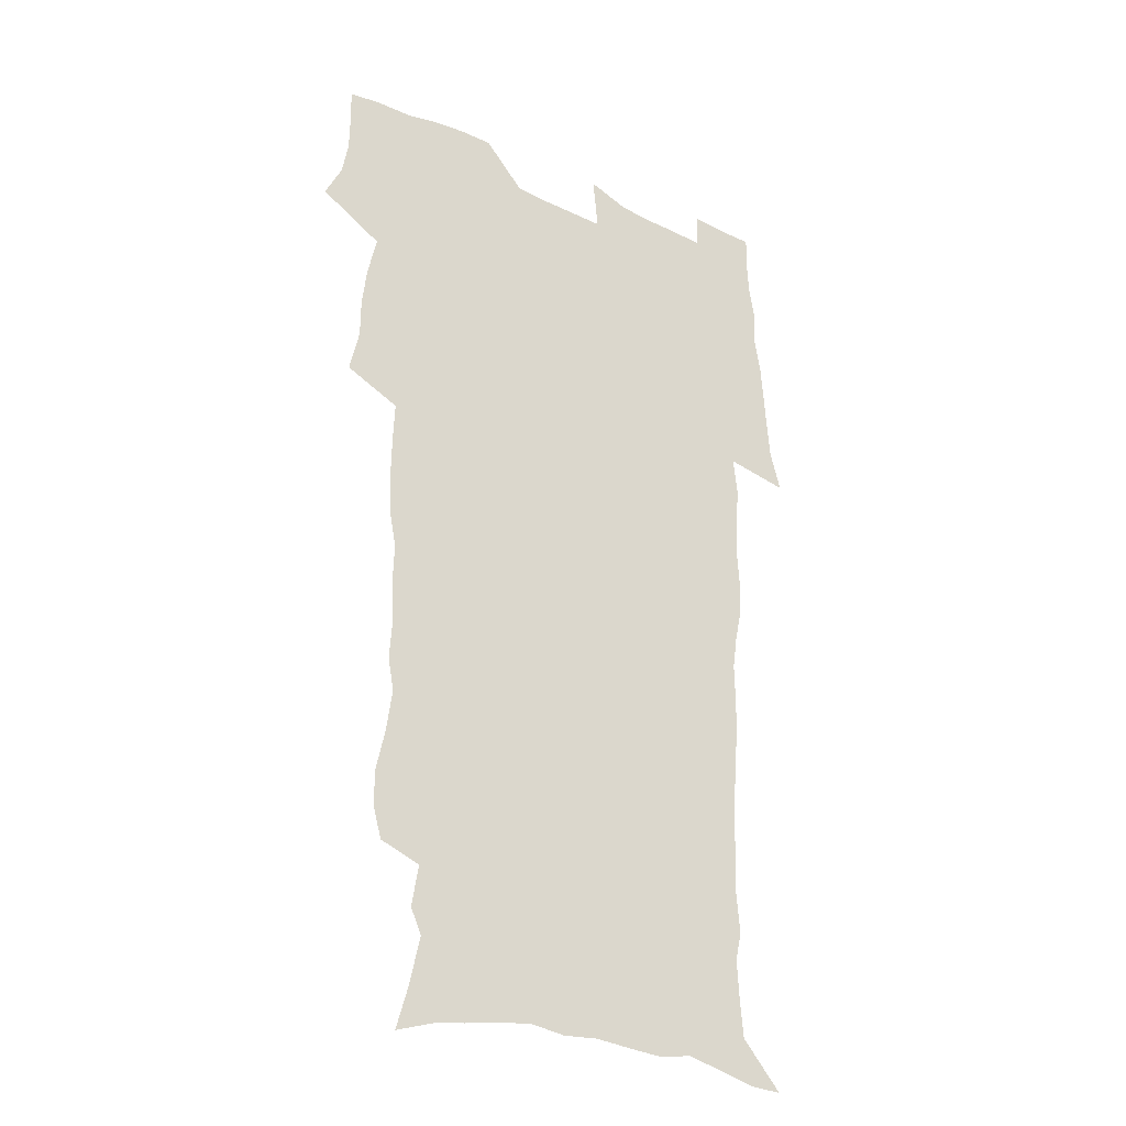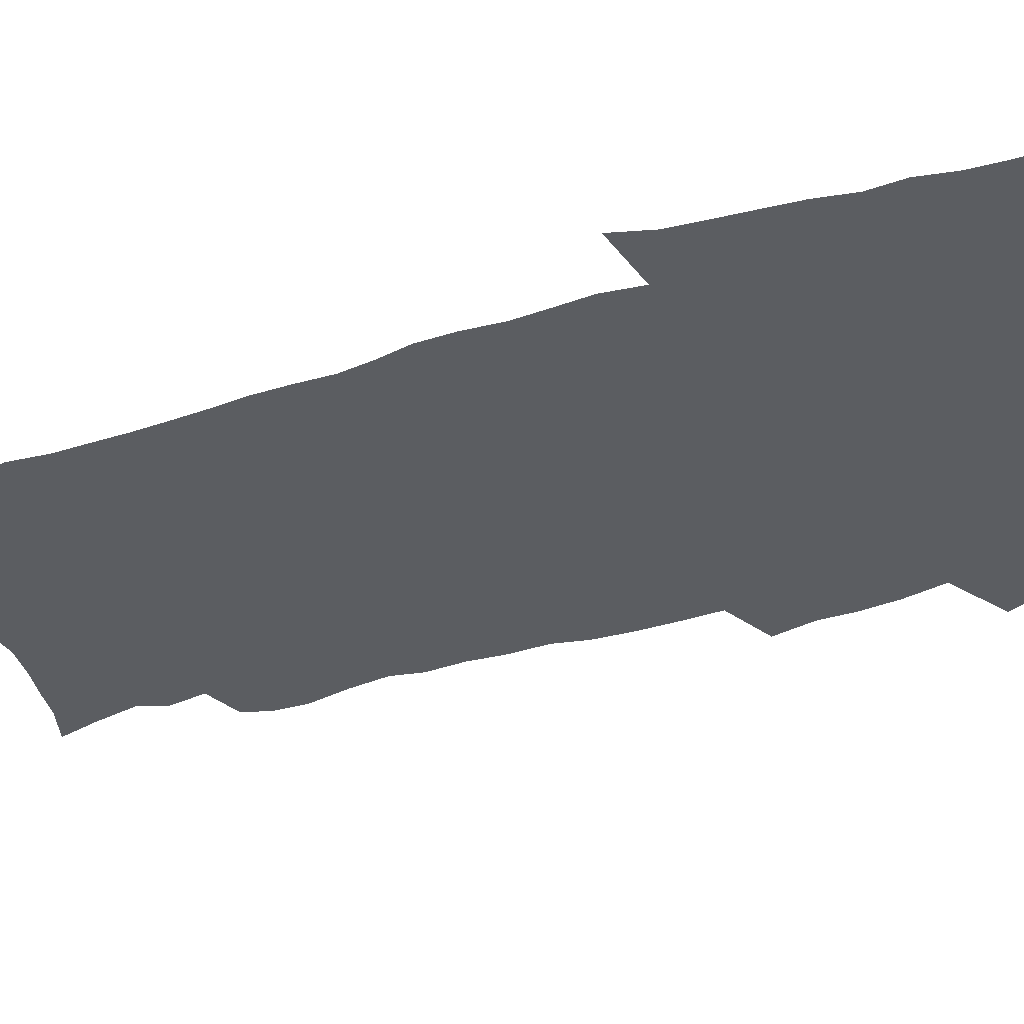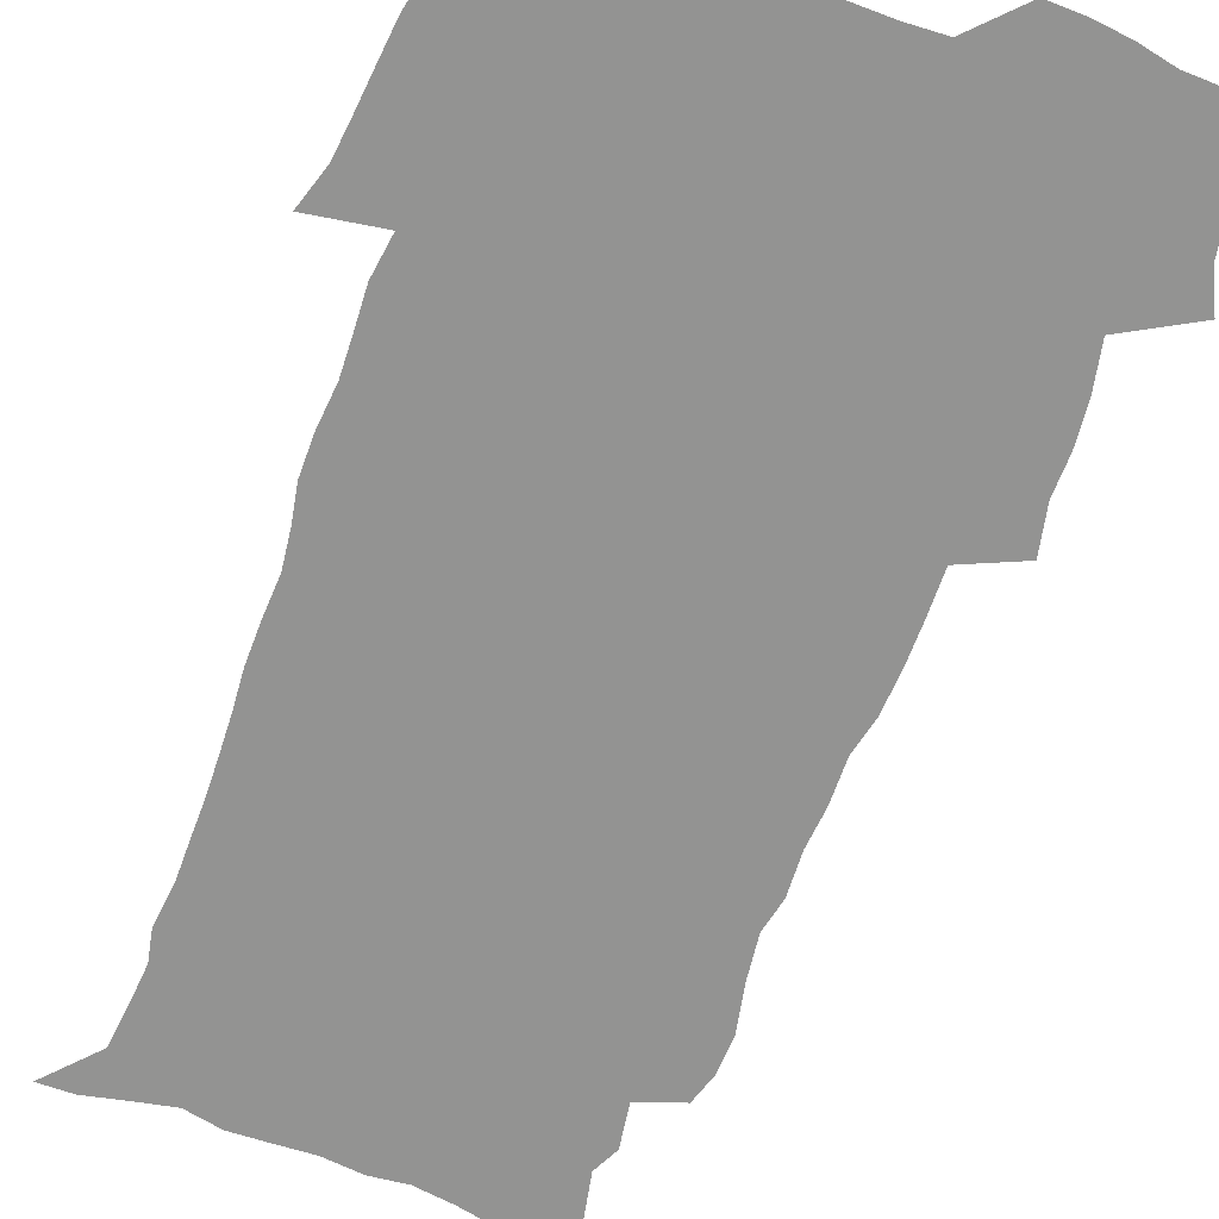
<metadata>
{"format":"obj","ext":"obj","renderer":"f3d","projection":"perspective","resolution":1024,"background":"white","views":[{"elev":-28.6,"azim":-34.7,"up":"+Y"},{"elev":-35.5,"azim":111.8,"up":"+Z"},{"elev":-66.6,"azim":158.5,"up":"+Z"}]}
</metadata>
<code>
v 470.1 524.5 0
v 477.5 539.4 0
v 480.2 554.1 0
v 480.4 568.8 0
v 480.2 583.5 0
v 486.3 439.6 0
v 490.6 458.2 0
v 490.7 474 0
v 492.6 490.8 0
v 496.8 509 0
v 497.7 523.7 0
v 496.4 538.7 0
v 497 553.3 0
v 498 567.4 0
v 494.8 585.3 0
v 510.9 234.4 0
v 507.4 246.7 0
v 507 261.5 0
v 511.2 280.1 0
v 513.7 297.8 0
v 511.1 311.3 0
v 512.3 328.7 0
v 511.3 344.3 0
v 512 362.3 0
v 509 377 0
v 508.4 393.6 0
v 508.7 411.1 0
v 509.5 429 0
v 508.1 444.7 0
v 509.9 461.6 0
v 508 476.4 0
v 510.8 493.3 0
v 512.4 508.9 0
v 513 523.7 0
v 511 538.9 0
v 513.9 553.4 0
v 512.2 568.7 0
v 509.9 585.4 0
v 520.3 161.7 0
v 525.4 179.3 0
v 530.1 200 0
v 525.2 210.4 0
v 528.3 227.9 0
v 529.9 244.9 0
v 532.8 263 0
v 533.1 278.3 0
v 532.3 292.8 0
v 532.6 308.5 0
v 531.2 322.9 0
v 530.8 338.5 0
v 530 353.8 0
v 529.9 370.1 0
v 529 385.6 0
v 527.8 400.9 0
v 526.9 416.5 0
v 528.1 433.6 0
v 527.1 448.6 0
v 528 464.6 0
v 526.9 479.3 0
v 529.2 495.3 0
v 528.1 509.8 0
v 528.1 524.5 0
v 528.9 539.1 0
v 528.5 553.8 0
v 526.7 569.9 0
v 524.1 588.1 0
v 537.2 167.4 0
v 536.7 178.8 0
v 544.7 205.9 0
v 544.4 220.3 0
v 545.1 236 0
v 548 254.2 0
v 548.6 269.7 0
v 548.6 284.8 0
v 549 300.4 0
v 547.8 314.3 0
v 546.8 328.9 0
v 548.7 347 0
v 547 360.3 0
v 546.3 375.5 0
v 545.8 390.8 0
v 544.6 405.5 0
v 544.1 420.8 0
v 543.1 435.5 0
v 543.6 451.2 0
v 544 466.6 0
v 544.2 481.5 0
v 544.3 496.1 0
v 544.3 510.5 0
v 544.9 524.7 0
v 544.5 538.8 0
v 544.3 552.7 0
v 541.2 570.9 0
v 538.4 589.5 0
v 550.4 169.6 0
v 555.2 189.7 0
v 559.1 210.2 0
v 561.1 227.9 0
v 563 245.1 0
v 563.4 260.1 0
v 563 274.3 0
v 563.2 289.5 0
v 562.6 303.8 0
v 562 318.3 0
v 561.8 333.5 0
v 561.3 347.8 0
v 561.6 364 0
v 561.2 379 0
v 560.3 393.4 0
v 560.9 409.5 0
v 560 423.7 0
v 559.6 438.5 0
v 559.3 453.3 0
v 559.7 468.3 0
v 559.9 482.8 0
v 559.6 496.9 0
v 559.6 511 0
v 559.4 525 0
v 559.3 538.9 0
v 558.4 553.3 0
v 556.2 570.2 0
v 553.2 589.5 0
v 565.4 172.6 0
v 570 192.7 0
v 574.4 216 0
v 575.5 232.2 0
v 576.1 247.4 0
v 576.6 262.6 0
v 576.8 277.9 0
v 576.3 291.7 0
v 575.9 306.2 0
v 576 321.6 0
v 576 336.7 0
v 576 351.5 0
v 576.4 367.8 0
v 575.6 381.7 0
v 574.3 395.2 0
v 574.7 410.7 0
v 574 424.6 0
v 574.7 440.8 0
v 574.2 454.9 0
v 574 469.1 0
v 574 483.3 0
v 573.8 497.3 0
v 574 511.4 0
v 574.1 525.2 0
v 573.9 538.9 0
v 572.6 554 0
v 570.5 571 0
v 581 174.6 0
v 583 189.2 0
v 587.1 215.4 0
v 588.8 234.5 0
v 589.4 250.2 0
v 589.1 263.2 0
v 589.6 279.5 0
v 589.3 293.4 0
v 589.2 308.3 0
v 589.6 324.2 0
v 589.3 338.1 0
v 588.9 350.9 0
v 589.5 369.2 0
v 589.6 384.1 0
v 588.8 397.5 0
v 588.5 411.7 0
v 587.5 425 0
v 588.4 441.3 0
v 588.4 455.6 0
v 588.3 469.8 0
v 588.3 483.9 0
v 588.3 497.9 0
v 588.5 511.8 0
v 588.1 525.6 0
v 587.9 539.3 0
v 587.1 553.9 0
v 585.8 569.8 0
v 595.6 172.7 0
v 598.5 194.5 0
v 600.4 216 0
v 601.5 235.3 0
v 601.9 250.5 0
v 601.7 263.6 0
v 602.3 280.4 0
v 602.2 294.4 0
v 602.3 309.9 0
v 602.3 323.9 0
v 602.4 338.2 0
v 602.7 353.5 0
v 602.6 368.3 0
v 602.6 384.9 0
v 602.5 398.5 0
v 602.3 412.8 0
v 602.1 426.9 0
v 602.2 441.3 0
v 602.4 456.4 0
v 602.5 470.5 0
v 602.3 484.2 0
v 602.4 498.4 0
v 602.5 512.2 0
v 602.2 525.8 0
v 601.7 540.1 0
v 601.4 554.2 0
v 600.5 569.7 0
v 611.4 174.1 0
v 613 197.2 0
v 613.6 214.9 0
v 614.2 234.4 0
v 614.4 251 0
v 614.7 265.3 0
v 615.1 279.4 0
v 615.2 295.5 0
v 615.1 310 0
v 615.2 325.1 0
v 615.4 337.2 0
v 616 355.3 0
v 615.9 369.5 0
v 616.1 383.5 0
v 615.9 398.7 0
v 615.9 412.7 0
v 615.9 427.6 0
v 616 441.4 0
v 616 456.8 0
v 616.1 470.5 0
v 616.1 484.3 0
v 616.2 498.3 0
v 616.2 512.3 0
v 616.1 526 0
v 616.1 539.6 0
v 615.7 554.3 0
v 615.2 569.4 0
v 612.8 592.4 0
v 626.8 172.9 0
v 626.9 197.1 0
v 627 216.7 0
v 627.1 233.2 0
v 627.3 248.8 0
v 627.4 263.7 0
v 628.3 277.3 0
v 627.8 295.7 0
v 628 310.1 0
v 628.4 324 0
v 628.8 340.3 0
v 628.9 355.2 0
v 629.1 369.4 0
v 629.4 383.4 0
v 629.4 398.4 0
v 629.6 412.7 0
v 629.9 426.8 0
v 629.9 441.6 0
v 630 456 0
v 629.9 470.3 0
v 629.9 484.3 0
v 630.5 498 0
v 630 512.4 0
v 630.2 526.1 0
v 630.1 540 0
v 630 554.3 0
v 629.8 570.2 0
v 630.5 586.1 0
v 642.2 172 0
v 641.2 194.6 0
v 640.2 215.7 0
v 639.9 232.6 0
v 640.6 246.4 0
v 641.5 259.5 0
v 641.2 277.1 0
v 641.2 292.6 0
v 641 308.5 0
v 641.9 321.9 0
v 641.8 339.1 0
v 642.1 353.7 0
v 642.3 368.3 0
v 642.9 382.4 0
v 643.5 396.7 0
v 643.6 411.5 0
v 643.7 426.4 0
v 644.1 440.6 0
v 644.2 455.1 0
v 644.2 469.6 0
v 644.5 483.7 0
v 644.5 498 0
v 644.9 511.9 0
v 644.3 526.3 0
v 644.3 540.2 0
v 644.5 554.6 0
v 644.7 570.5 0
v 645.6 584.7 0
v 656.9 174.8 0
v 655.6 192.8 0
v 653.8 213 0
v 653.4 229.5 0
v 653.9 244.3 0
v 653.8 260.4 0
v 654.9 274 0
v 654.4 290.6 0
v 655 305.1 0
v 654.9 321.3 0
v 655.9 335.4 0
v 656.5 350.1 0
v 656.6 365.4 0
v 656.6 380.8 0
v 657.8 394.8 0
v 658.1 409.8 0
v 658.2 424.8 0
v 658.5 439.5 0
v 658.6 454.2 0
v 659 468.6 0
v 659.2 483.1 0
v 658.5 497.8 0
v 659 511.8 0
v 658.9 526.1 0
v 659.1 540.4 0
v 659.1 554.7 0
v 659.6 569.5 0
v 660.2 584.6 0
v 672.4 171.4 0
v 671.7 187.2 0
v 669.3 207.2 0
v 668.3 224.2 0
v 668.6 239.6 0
v 668.5 255.2 0
v 668.8 270.2 0
v 668.5 286.2 0
v 669.1 301.2 0
v 668.9 317.3 0
v 669.9 331.9 0
v 670.7 346.7 0
v 671 362.2 0
v 672.5 376.4 0
v 674.9 390.3 0
v 673.8 406.8 0
v 674.7 421.6 0
v 674.1 437.2 0
v 674.9 451.9 0
v 674.9 467 0
v 675.2 481.7 0
v 674.8 496.6 0
v 673.7 511.4 0
v 674.7 525.7 0
v 673.2 540.6 0
v 673.6 554.5 0
v 674.1 568.4 0
v 675 583.7 0
v 676 598.7 0
v 688.5 167.5 0
v 685.2 186.9 0
v 683.7 203.4 0
v 682.8 219.6 0
v 685.6 232 0
v 684 249 0
v 684.4 263.8 0
v 684.6 279.2 0
v 685.4 294.1 0
v 686.4 309.1 0
v 687.9 323.8 0
v 688.1 339.7 0
v 687.7 356.3 0
v 689.7 370.8 0
v 692.7 384.9 0
v 693.1 400.8 0
v 692 417.6 0
v 693 433 0
v 694.2 448.2 0
v 692.2 464.7 0
v 693.4 479.4 0
v 694.3 494 0
v 691.6 509.8 0
v 691.8 524.5 0
v 689.8 539.7 0
v 688.9 554.2 0
v 688.5 568.3 0
v 689.8 582.7 0
v 690.9 597.7 0
v 702.7 167.1 0
v 720.4 459.6 0
v 715.5 476.3 0
v 714.2 491.6 0
v 713 506.9 0
v 711.8 522.2 0
v 709.1 538.1 0
v 709.9 552.9 0
v 707.1 568.2 0
v 706.3 582.9 0
v 706.6 597.6 0
f 10 11 1
f 1 11 2
f 11 12 2
f 2 12 3
f 12 13 3
f 3 13 4
f 13 14 4
f 4 14 5
f 14 15 5
f 28 29 6
f 6 29 7
f 29 30 7
f 7 30 8
f 30 31 8
f 8 31 9
f 31 32 9
f 9 32 10
f 32 33 10
f 10 33 11
f 33 34 11
f 11 34 12
f 34 35 12
f 12 35 13
f 35 36 13
f 13 36 14
f 36 37 14
f 14 37 15
f 37 38 15
f 43 44 16
f 16 44 17
f 44 45 17
f 17 45 18
f 45 46 18
f 18 46 19
f 46 47 19
f 19 47 20
f 47 48 20
f 20 48 21
f 48 49 21
f 21 49 22
f 49 50 22
f 22 50 23
f 50 51 23
f 23 51 24
f 51 52 24
f 24 52 25
f 52 53 25
f 25 53 26
f 53 54 26
f 26 54 27
f 54 55 27
f 27 55 28
f 55 56 28
f 28 56 29
f 56 57 29
f 29 57 30
f 57 58 30
f 30 58 31
f 58 59 31
f 31 59 32
f 59 60 32
f 32 60 33
f 60 61 33
f 33 61 34
f 61 62 34
f 34 62 35
f 62 63 35
f 35 63 36
f 63 64 36
f 36 64 37
f 64 65 37
f 37 65 38
f 65 66 38
f 39 67 40
f 67 68 40
f 40 68 41
f 68 69 41
f 41 69 42
f 69 70 42
f 42 70 43
f 70 71 43
f 43 71 44
f 71 72 44
f 44 72 45
f 72 73 45
f 45 73 46
f 73 74 46
f 46 74 47
f 74 75 47
f 47 75 48
f 75 76 48
f 48 76 49
f 76 77 49
f 49 77 50
f 77 78 50
f 50 78 51
f 78 79 51
f 51 79 52
f 79 80 52
f 52 80 53
f 80 81 53
f 53 81 54
f 81 82 54
f 54 82 55
f 82 83 55
f 55 83 56
f 83 84 56
f 56 84 57
f 84 85 57
f 57 85 58
f 85 86 58
f 58 86 59
f 86 87 59
f 59 87 60
f 87 88 60
f 60 88 61
f 88 89 61
f 61 89 62
f 89 90 62
f 62 90 63
f 90 91 63
f 63 91 64
f 91 92 64
f 64 92 65
f 92 93 65
f 65 93 66
f 93 94 66
f 67 95 68
f 95 96 68
f 68 96 69
f 96 97 69
f 69 97 70
f 97 98 70
f 70 98 71
f 98 99 71
f 71 99 72
f 99 100 72
f 72 100 73
f 100 101 73
f 73 101 74
f 101 102 74
f 74 102 75
f 102 103 75
f 75 103 76
f 103 104 76
f 76 104 77
f 104 105 77
f 77 105 78
f 105 106 78
f 78 106 79
f 106 107 79
f 79 107 80
f 107 108 80
f 80 108 81
f 108 109 81
f 81 109 82
f 109 110 82
f 82 110 83
f 110 111 83
f 83 111 84
f 111 112 84
f 84 112 85
f 112 113 85
f 85 113 86
f 113 114 86
f 86 114 87
f 114 115 87
f 87 115 88
f 115 116 88
f 88 116 89
f 116 117 89
f 89 117 90
f 117 118 90
f 90 118 91
f 118 119 91
f 91 119 92
f 119 120 92
f 92 120 93
f 120 121 93
f 93 121 94
f 121 122 94
f 95 123 96
f 123 124 96
f 96 124 97
f 124 125 97
f 97 125 98
f 125 126 98
f 98 126 99
f 126 127 99
f 99 127 100
f 127 128 100
f 100 128 101
f 128 129 101
f 101 129 102
f 129 130 102
f 102 130 103
f 130 131 103
f 103 131 104
f 131 132 104
f 104 132 105
f 132 133 105
f 105 133 106
f 133 134 106
f 106 134 107
f 134 135 107
f 107 135 108
f 135 136 108
f 108 136 109
f 136 137 109
f 109 137 110
f 137 138 110
f 110 138 111
f 138 139 111
f 111 139 112
f 139 140 112
f 112 140 113
f 140 141 113
f 113 141 114
f 141 142 114
f 114 142 115
f 142 143 115
f 115 143 116
f 143 144 116
f 116 144 117
f 144 145 117
f 117 145 118
f 145 146 118
f 118 146 119
f 146 147 119
f 119 147 120
f 147 148 120
f 120 148 121
f 148 149 121
f 121 149 122
f 123 150 124
f 150 151 124
f 124 151 125
f 151 152 125
f 125 152 126
f 152 153 126
f 126 153 127
f 153 154 127
f 127 154 128
f 154 155 128
f 128 155 129
f 155 156 129
f 129 156 130
f 156 157 130
f 130 157 131
f 157 158 131
f 131 158 132
f 158 159 132
f 132 159 133
f 159 160 133
f 133 160 134
f 160 161 134
f 134 161 135
f 161 162 135
f 135 162 136
f 162 163 136
f 136 163 137
f 163 164 137
f 137 164 138
f 164 165 138
f 138 165 139
f 165 166 139
f 139 166 140
f 166 167 140
f 140 167 141
f 167 168 141
f 141 168 142
f 168 169 142
f 142 169 143
f 169 170 143
f 143 170 144
f 170 171 144
f 144 171 145
f 171 172 145
f 145 172 146
f 172 173 146
f 146 173 147
f 173 174 147
f 147 174 148
f 174 175 148
f 148 175 149
f 175 176 149
f 150 177 151
f 177 178 151
f 151 178 152
f 178 179 152
f 152 179 153
f 179 180 153
f 153 180 154
f 180 181 154
f 154 181 155
f 181 182 155
f 155 182 156
f 182 183 156
f 156 183 157
f 183 184 157
f 157 184 158
f 184 185 158
f 158 185 159
f 185 186 159
f 159 186 160
f 186 187 160
f 160 187 161
f 187 188 161
f 161 188 162
f 188 189 162
f 162 189 163
f 189 190 163
f 163 190 164
f 190 191 164
f 164 191 165
f 191 192 165
f 165 192 166
f 192 193 166
f 166 193 167
f 193 194 167
f 167 194 168
f 194 195 168
f 168 195 169
f 195 196 169
f 169 196 170
f 196 197 170
f 170 197 171
f 197 198 171
f 171 198 172
f 198 199 172
f 172 199 173
f 199 200 173
f 173 200 174
f 200 201 174
f 174 201 175
f 201 202 175
f 175 202 176
f 202 203 176
f 177 204 178
f 204 205 178
f 178 205 179
f 205 206 179
f 179 206 180
f 206 207 180
f 180 207 181
f 207 208 181
f 181 208 182
f 208 209 182
f 182 209 183
f 209 210 183
f 183 210 184
f 210 211 184
f 184 211 185
f 211 212 185
f 185 212 186
f 212 213 186
f 186 213 187
f 213 214 187
f 187 214 188
f 214 215 188
f 188 215 189
f 215 216 189
f 189 216 190
f 216 217 190
f 190 217 191
f 217 218 191
f 191 218 192
f 218 219 192
f 192 219 193
f 219 220 193
f 193 220 194
f 220 221 194
f 194 221 195
f 221 222 195
f 195 222 196
f 222 223 196
f 196 223 197
f 223 224 197
f 197 224 198
f 224 225 198
f 198 225 199
f 225 226 199
f 199 226 200
f 226 227 200
f 200 227 201
f 227 228 201
f 201 228 202
f 228 229 202
f 202 229 203
f 229 230 203
f 204 232 205
f 232 233 205
f 205 233 206
f 233 234 206
f 206 234 207
f 234 235 207
f 207 235 208
f 235 236 208
f 208 236 209
f 236 237 209
f 209 237 210
f 237 238 210
f 210 238 211
f 238 239 211
f 211 239 212
f 239 240 212
f 212 240 213
f 240 241 213
f 213 241 214
f 241 242 214
f 214 242 215
f 242 243 215
f 215 243 216
f 243 244 216
f 216 244 217
f 244 245 217
f 217 245 218
f 245 246 218
f 218 246 219
f 246 247 219
f 219 247 220
f 247 248 220
f 220 248 221
f 248 249 221
f 221 249 222
f 249 250 222
f 222 250 223
f 250 251 223
f 223 251 224
f 251 252 224
f 224 252 225
f 252 253 225
f 225 253 226
f 253 254 226
f 226 254 227
f 254 255 227
f 227 255 228
f 255 256 228
f 228 256 229
f 256 257 229
f 229 257 230
f 257 258 230
f 230 258 231
f 258 259 231
f 232 260 233
f 260 261 233
f 233 261 234
f 261 262 234
f 234 262 235
f 262 263 235
f 235 263 236
f 263 264 236
f 236 264 237
f 264 265 237
f 237 265 238
f 265 266 238
f 238 266 239
f 266 267 239
f 239 267 240
f 267 268 240
f 240 268 241
f 268 269 241
f 241 269 242
f 269 270 242
f 242 270 243
f 270 271 243
f 243 271 244
f 271 272 244
f 244 272 245
f 272 273 245
f 245 273 246
f 273 274 246
f 246 274 247
f 274 275 247
f 247 275 248
f 275 276 248
f 248 276 249
f 276 277 249
f 249 277 250
f 277 278 250
f 250 278 251
f 278 279 251
f 251 279 252
f 279 280 252
f 252 280 253
f 280 281 253
f 253 281 254
f 281 282 254
f 254 282 255
f 282 283 255
f 255 283 256
f 283 284 256
f 256 284 257
f 284 285 257
f 257 285 258
f 285 286 258
f 258 286 259
f 286 287 259
f 260 288 261
f 288 289 261
f 261 289 262
f 289 290 262
f 262 290 263
f 290 291 263
f 263 291 264
f 291 292 264
f 264 292 265
f 292 293 265
f 265 293 266
f 293 294 266
f 266 294 267
f 294 295 267
f 267 295 268
f 295 296 268
f 268 296 269
f 296 297 269
f 269 297 270
f 297 298 270
f 270 298 271
f 298 299 271
f 271 299 272
f 299 300 272
f 272 300 273
f 300 301 273
f 273 301 274
f 301 302 274
f 274 302 275
f 302 303 275
f 275 303 276
f 303 304 276
f 276 304 277
f 304 305 277
f 277 305 278
f 305 306 278
f 278 306 279
f 306 307 279
f 279 307 280
f 307 308 280
f 280 308 281
f 308 309 281
f 281 309 282
f 309 310 282
f 282 310 283
f 310 311 283
f 283 311 284
f 311 312 284
f 284 312 285
f 312 313 285
f 285 313 286
f 313 314 286
f 286 314 287
f 314 315 287
f 288 316 289
f 316 317 289
f 289 317 290
f 317 318 290
f 290 318 291
f 318 319 291
f 291 319 292
f 319 320 292
f 292 320 293
f 320 321 293
f 293 321 294
f 321 322 294
f 294 322 295
f 322 323 295
f 295 323 296
f 323 324 296
f 296 324 297
f 324 325 297
f 297 325 298
f 325 326 298
f 298 326 299
f 326 327 299
f 299 327 300
f 327 328 300
f 300 328 301
f 328 329 301
f 301 329 302
f 329 330 302
f 302 330 303
f 330 331 303
f 303 331 304
f 331 332 304
f 304 332 305
f 332 333 305
f 305 333 306
f 333 334 306
f 306 334 307
f 334 335 307
f 307 335 308
f 335 336 308
f 308 336 309
f 336 337 309
f 309 337 310
f 337 338 310
f 310 338 311
f 338 339 311
f 311 339 312
f 339 340 312
f 312 340 313
f 340 341 313
f 313 341 314
f 341 342 314
f 314 342 315
f 342 343 315
f 316 345 317
f 345 346 317
f 317 346 318
f 346 347 318
f 318 347 319
f 347 348 319
f 319 348 320
f 348 349 320
f 320 349 321
f 349 350 321
f 321 350 322
f 350 351 322
f 322 351 323
f 351 352 323
f 323 352 324
f 352 353 324
f 324 353 325
f 353 354 325
f 325 354 326
f 354 355 326
f 326 355 327
f 355 356 327
f 327 356 328
f 356 357 328
f 328 357 329
f 357 358 329
f 329 358 330
f 358 359 330
f 330 359 331
f 359 360 331
f 331 360 332
f 360 361 332
f 332 361 333
f 361 362 333
f 333 362 334
f 362 363 334
f 334 363 335
f 363 364 335
f 335 364 336
f 364 365 336
f 336 365 337
f 365 366 337
f 337 366 338
f 366 367 338
f 338 367 339
f 367 368 339
f 339 368 340
f 368 369 340
f 340 369 341
f 369 370 341
f 341 370 342
f 370 371 342
f 342 371 343
f 371 372 343
f 343 372 344
f 372 373 344
f 345 374 346
f 364 375 365
f 375 376 365
f 365 376 366
f 376 377 366
f 366 377 367
f 377 378 367
f 367 378 368
f 378 379 368
f 368 379 369
f 379 380 369
f 369 380 370
f 380 381 370
f 370 381 371
f 381 382 371
f 371 382 372
f 382 383 372
f 372 383 373
f 383 384 373

</code>
